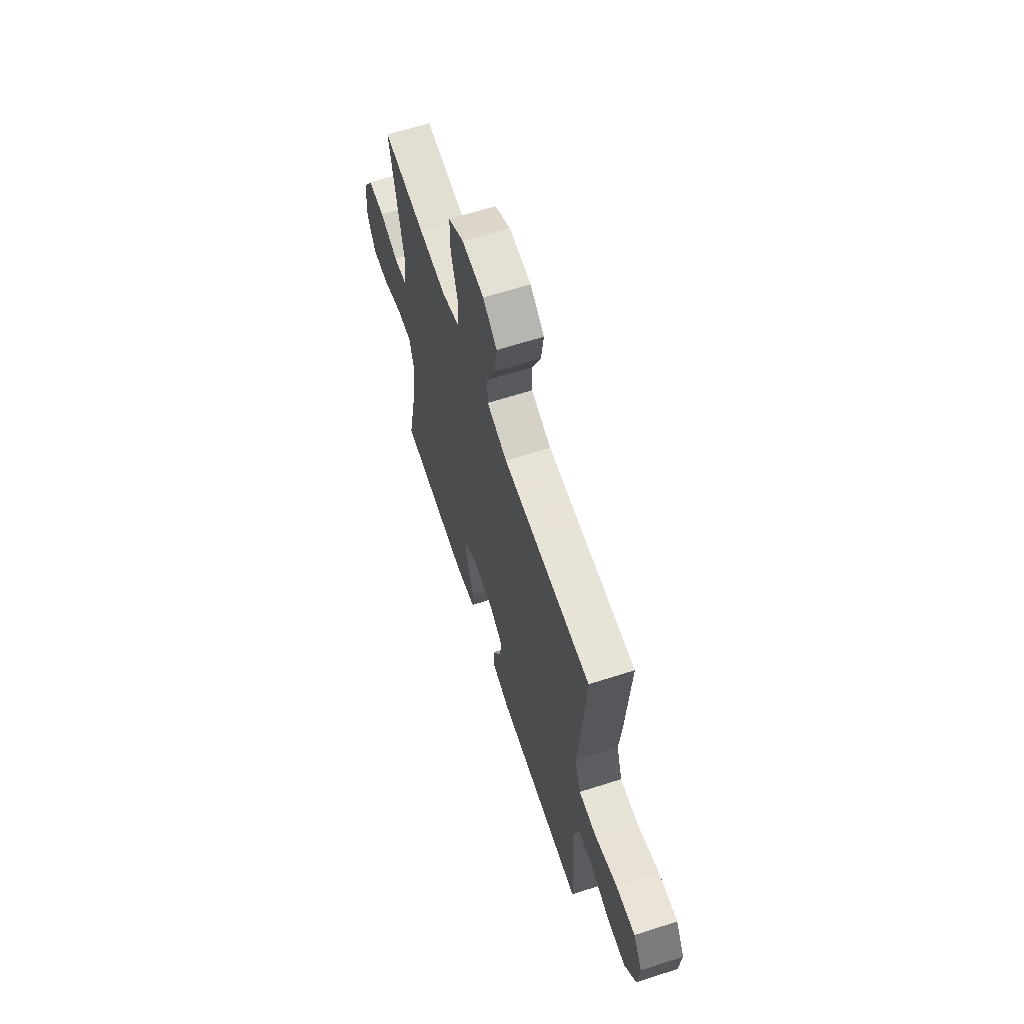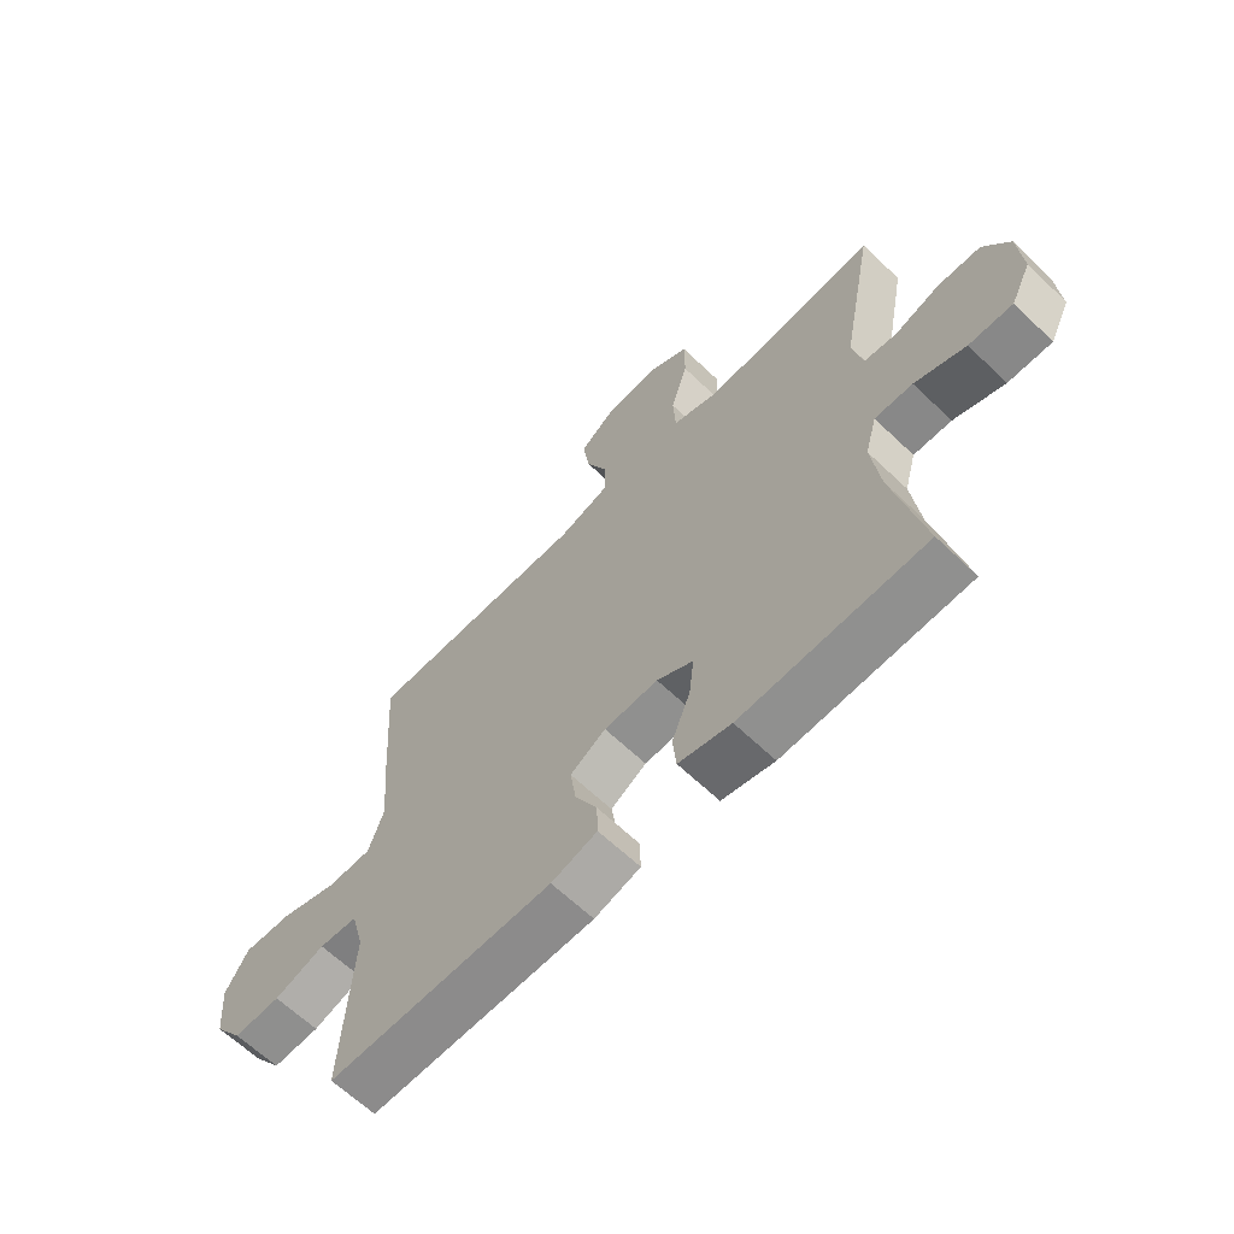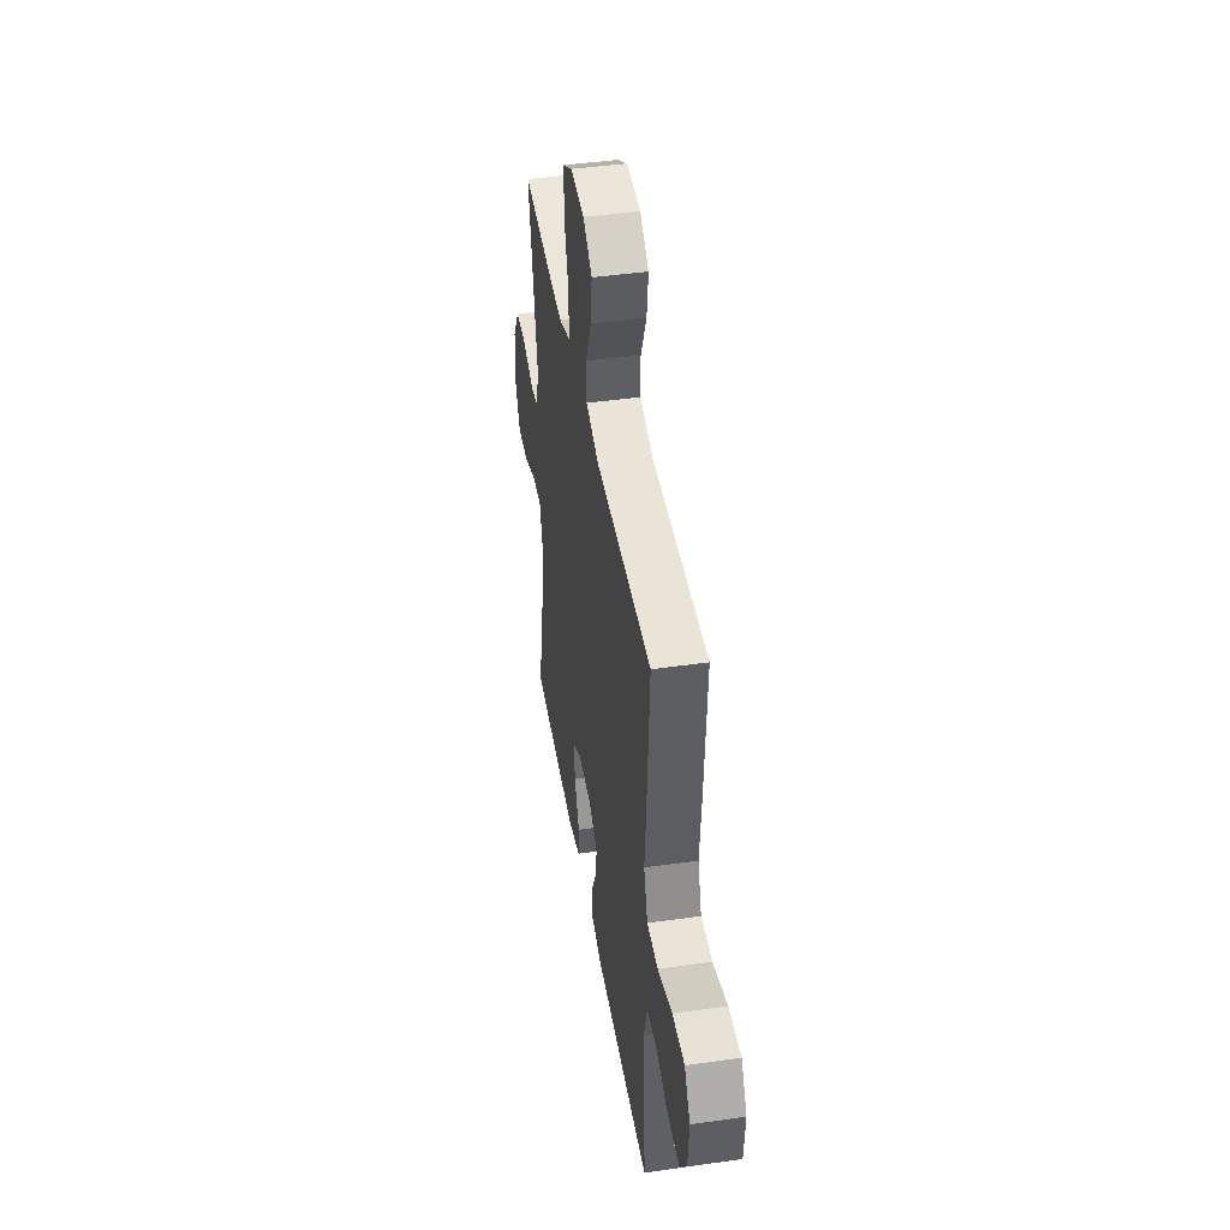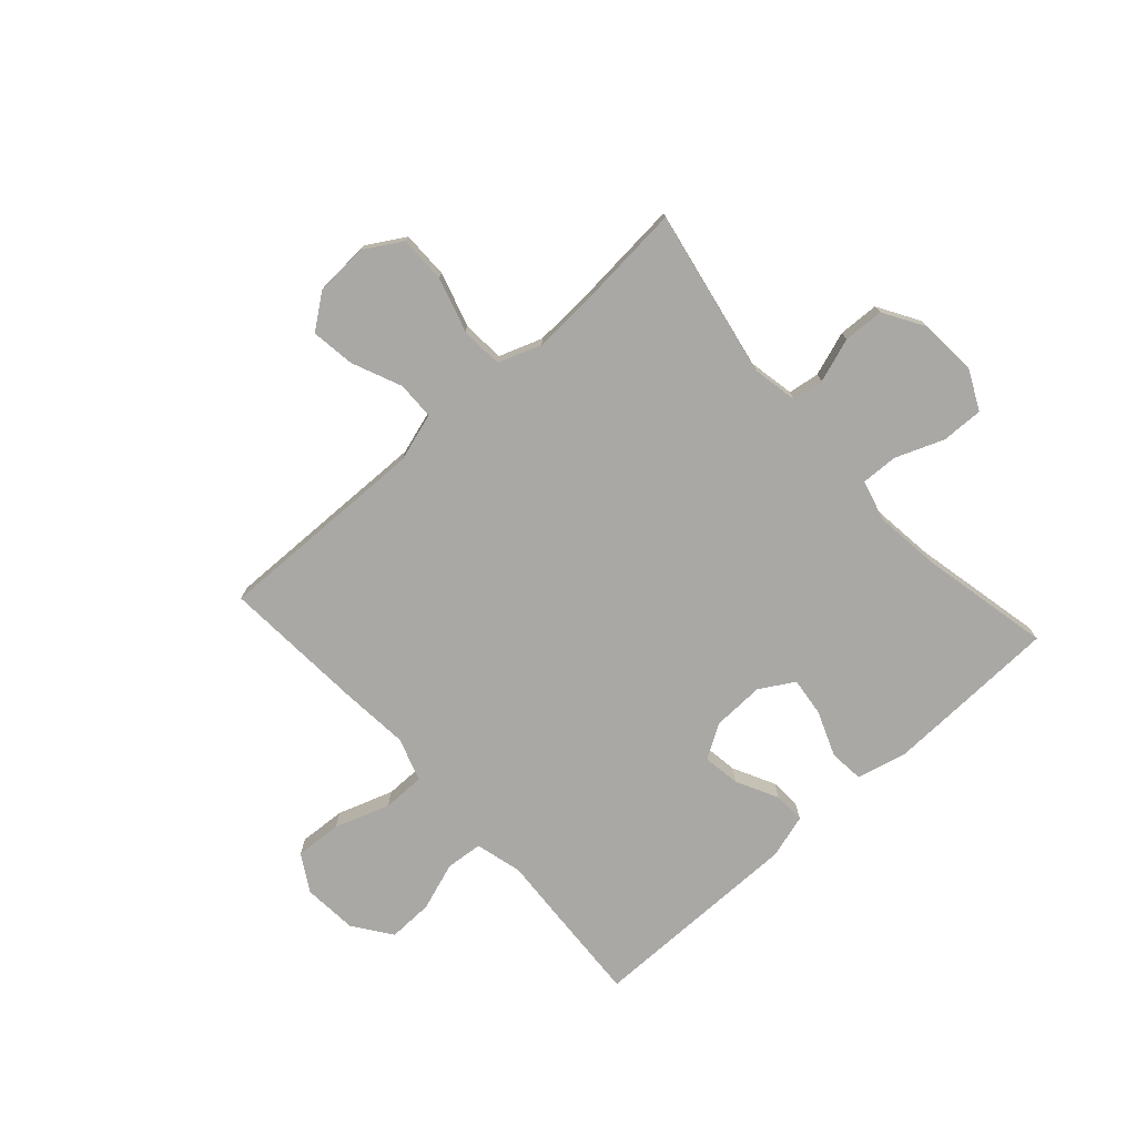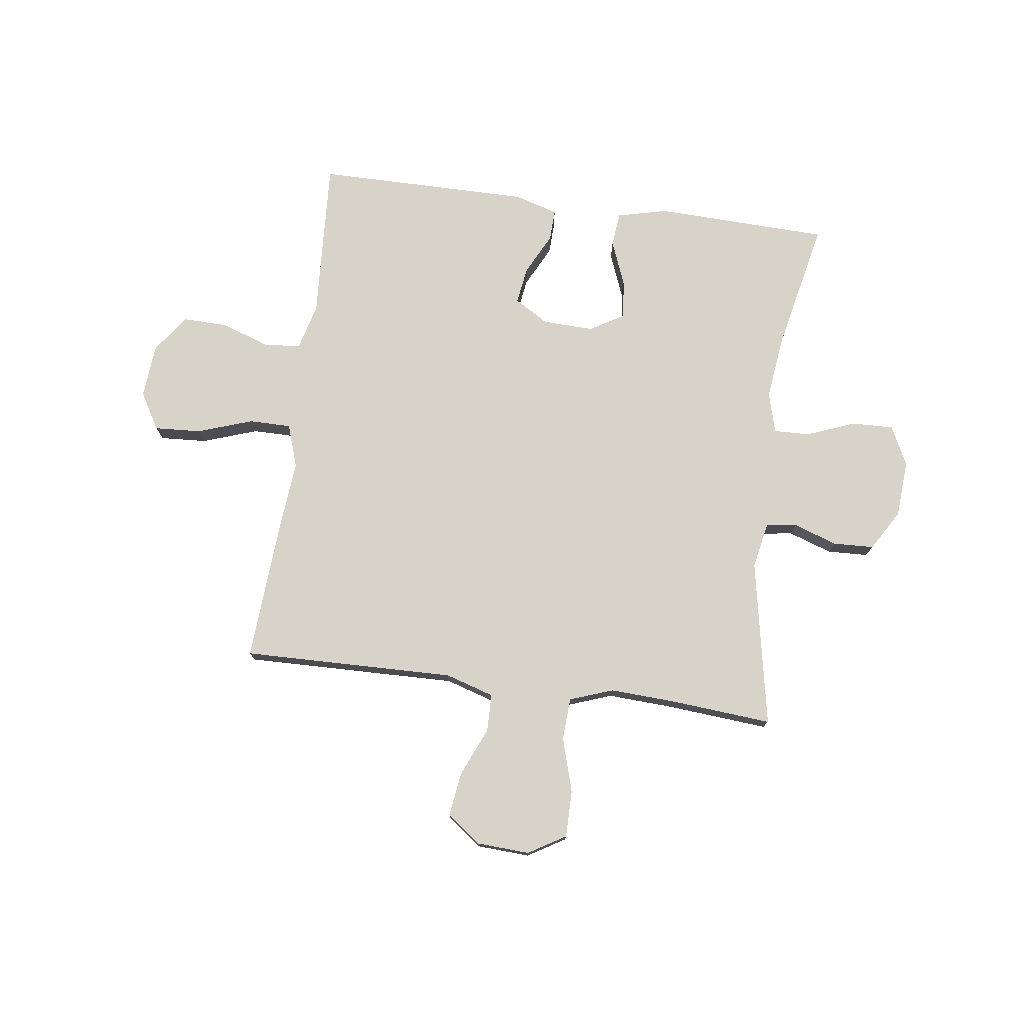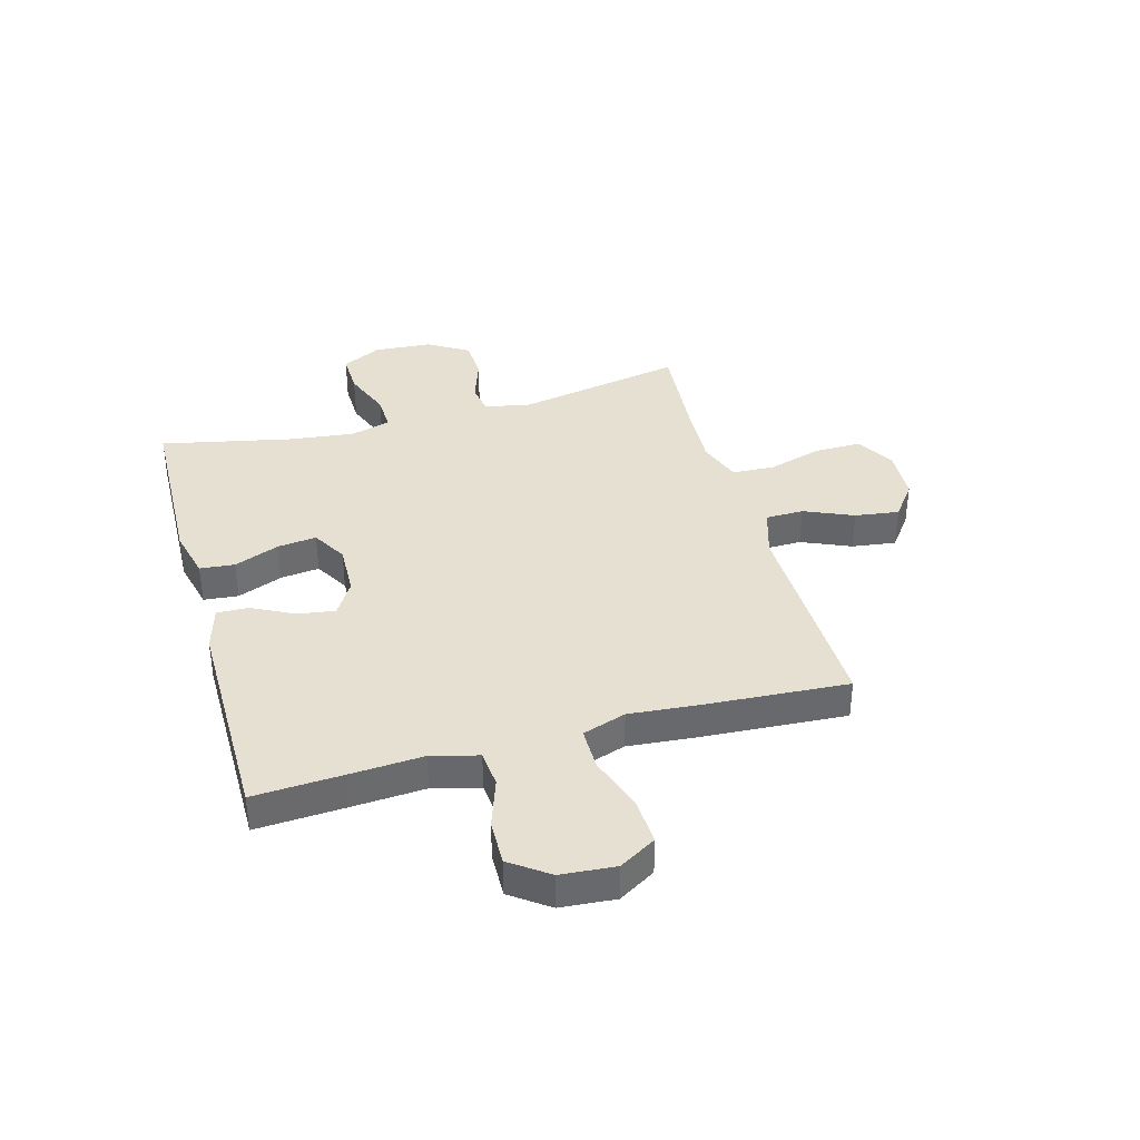
<metadata>
{"format":"obj","ext":"obj","renderer":"f3d","projection":"perspective","resolution":1024,"background":"white","views":[{"elev":63.6,"azim":-108.0,"up":"+Z"},{"elev":-64.1,"azim":46.1,"up":"+Z"},{"elev":43.7,"azim":-99.5,"up":"+Z"},{"elev":-75.2,"azim":42.0,"up":"+Y"},{"elev":76.1,"azim":7.6,"up":"+Y"},{"elev":37.7,"azim":-105.6,"up":"+Y"}]}
</metadata>
<code>
v -0.5 0.07 0.5
v -0.253 0.07 0.495
v -0.117 0.07 0.492
v -0.029 0.07 0.519
v -0.028 0.07 0.587
v -0.066 0.07 0.675
v -0.077 0.07 0.754
v -0.016 0.07 0.8
v 0.079 0.07 0.805
v 0.146 0.07 0.765
v 0.146 0.07 0.681
v 0.117 0.07 0.583
v 0.121 0.07 0.507
v 0.199 0.07 0.479
v 0.318 0.07 0.485
v 0.5 0.07 0.5
v 0.443 0.07 0.2
v 0.459 0.07 0.117
v 0.515 0.07 0.109
v 0.594 0.07 0.136
v 0.667 0.07 0.133
v 0.711 0.07 0.06
v 0.718 0.07 -0.043
v 0.683 0.07 -0.114
v 0.608 0.07 -0.112
v 0.521 0.07 -0.078
v 0.456 0.07 -0.076
v 0.436 0.07 -0.149
v 0.45 0.07 -0.265
v 0.5 0.07 -0.5
v 0.186 0.07 -0.51
v 0.096 0.07 -0.488
v 0.09 0.07 -0.426
v 0.122 0.07 -0.345
v 0.13 0.07 -0.275
v 0.068 0.07 -0.239
v -0.024 0.07 -0.242
v -0.085 0.07 -0.279
v -0.075 0.07 -0.346
v -0.037 0.07 -0.421
v -0.035 0.07 -0.478
v -0.114 0.07 -0.501
v -0.5 0.07 -0.5
v -0.491 0.07 -0.339
v -0.483 0.07 -0.21
v -0.505 0.07 -0.126
v -0.571 0.07 -0.12
v -0.658 0.07 -0.15
v -0.739 0.07 -0.152
v -0.788 0.07 -0.084
v -0.796 0.07 0.014
v -0.757 0.07 0.08
v -0.673 0.07 0.075
v -0.574 0.07 0.041
v -0.498 0.07 0.041
v -0.472 0.07 0.119
v -0.483 0.07 0.241
v -0.5 0 0.5
v -0.253 0 0.495
v -0.117 0 0.492
v -0.029 0 0.519
v -0.028 0 0.587
v -0.066 0 0.675
v -0.077 0 0.754
v -0.016 0 0.8
v 0.079 0 0.805
v 0.146 0 0.765
v 0.146 0 0.681
v 0.117 0 0.583
v 0.121 0 0.507
v 0.199 0 0.479
v 0.318 0 0.485
v 0.5 0 0.5
v 0.443 0 0.2
v 0.459 0 0.117
v 0.515 0 0.109
v 0.594 0 0.136
v 0.667 0 0.133
v 0.711 0 0.06
v 0.718 0 -0.043
v 0.683 0 -0.114
v 0.608 0 -0.112
v 0.521 0 -0.078
v 0.456 0 -0.076
v 0.436 0 -0.149
v 0.45 0 -0.265
v 0.5 0 -0.5
v 0.186 0 -0.51
v 0.096 0 -0.488
v 0.09 0 -0.426
v 0.122 0 -0.345
v 0.13 0 -0.275
v 0.068 0 -0.239
v -0.024 0 -0.242
v -0.085 0 -0.279
v -0.075 0 -0.346
v -0.037 0 -0.421
v -0.035 0 -0.478
v -0.114 0 -0.501
v -0.5 0 -0.5
v -0.491 0 -0.339
v -0.483 0 -0.21
v -0.505 0 -0.126
v -0.571 0 -0.12
v -0.658 0 -0.15
v -0.739 0 -0.152
v -0.788 0 -0.084
v -0.796 0 0.014
v -0.757 0 0.08
v -0.673 0 0.075
v -0.574 0 0.041
v -0.498 0 0.041
v -0.472 0 0.119
v -0.483 0 0.241
f 56 57 1 2
f 55 56 2 3
f 51 52 53 54
f 51 54 55
f 50 51 55
f 47 48 49 50
f 46 47 50 55
f 45 46 55 3
f 39 40 41 42
f 38 39 42 43
f 37 38 43 44
f 31 32 33 34
f 29 30 31 34
f 28 29 34 35
f 27 28 35 36
f 23 24 25 26
f 23 26 27
f 22 23 27
f 19 20 21 22
f 18 19 22 27
f 17 18 27 36
f 15 16 17 36
f 9 10 11 12
f 9 12 13
f 8 9 13
f 5 6 7 8
f 4 5 8 13
f 3 4 13 14
f 37 44 45 3
f 14 15 36 37
f 3 14 37
f 59 58 114 113
f 60 59 113 112
f 111 110 109 108
f 112 111 108
f 112 108 107
f 107 106 105 104
f 112 107 104 103
f 60 112 103 102
f 99 98 97 96
f 100 99 96 95
f 101 100 95 94
f 91 90 89 88
f 91 88 87 86
f 92 91 86 85
f 93 92 85 84
f 83 82 81 80
f 84 83 80
f 84 80 79
f 79 78 77 76
f 84 79 76 75
f 93 84 75 74
f 93 74 73 72
f 69 68 67 66
f 70 69 66
f 70 66 65
f 65 64 63 62
f 70 65 62 61
f 71 70 61 60
f 60 102 101 94
f 94 93 72 71
f 94 71 60
f 1 58 59 2
f 2 59 60 3
f 3 60 61 4
f 4 61 62 5
f 5 62 63 6
f 6 63 64 7
f 7 64 65 8
f 8 65 66 9
f 9 66 67 10
f 10 67 68 11
f 11 68 69 12
f 12 69 70 13
f 13 70 71 14
f 14 71 72 15
f 15 72 73 16
f 16 73 74 17
f 17 74 75 18
f 18 75 76 19
f 19 76 77 20
f 20 77 78 21
f 21 78 79 22
f 22 79 80 23
f 23 80 81 24
f 24 81 82 25
f 25 82 83 26
f 26 83 84 27
f 27 84 85 28
f 28 85 86 29
f 29 86 87 30
f 30 87 88 31
f 31 88 89 32
f 32 89 90 33
f 33 90 91 34
f 34 91 92 35
f 35 92 93 36
f 36 93 94 37
f 37 94 95 38
f 38 95 96 39
f 39 96 97 40
f 40 97 98 41
f 41 98 99 42
f 42 99 100 43
f 43 100 101 44
f 44 101 102 45
f 45 102 103 46
f 46 103 104 47
f 47 104 105 48
f 48 105 106 49
f 49 106 107 50
f 50 107 108 51
f 51 108 109 52
f 52 109 110 53
f 53 110 111 54
f 54 111 112 55
f 55 112 113 56
f 56 113 114 57
f 57 114 58 1

</code>
